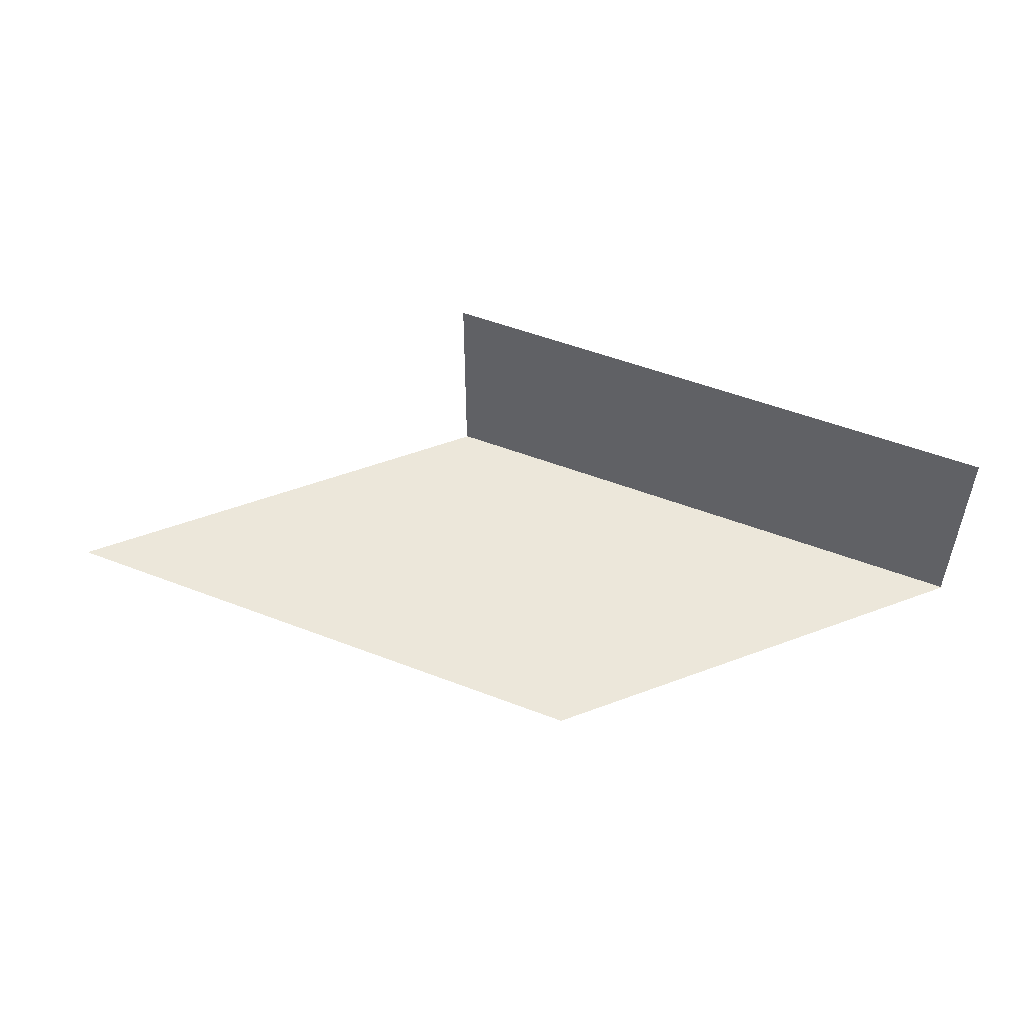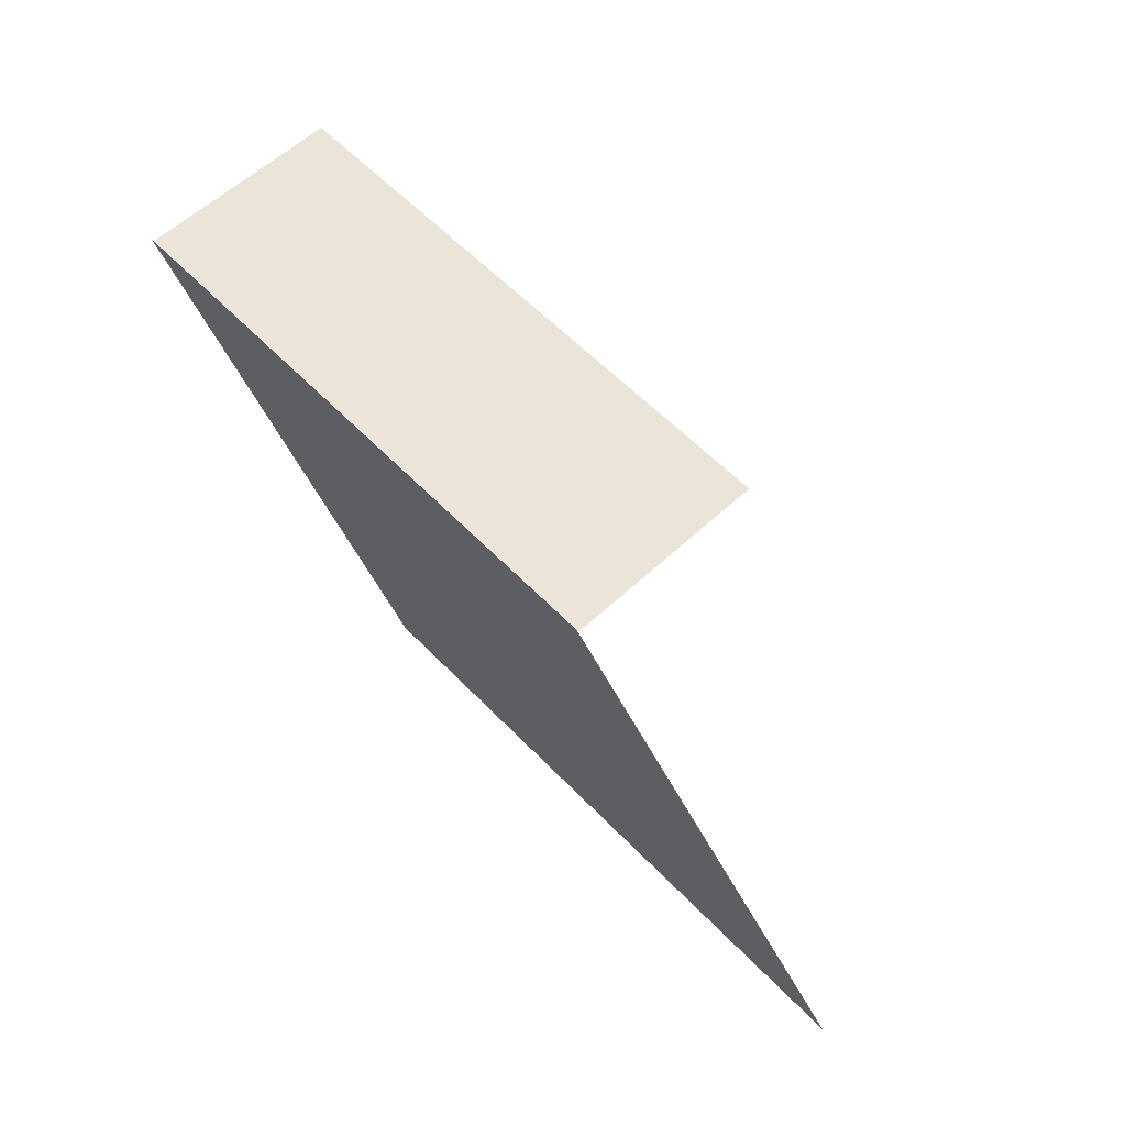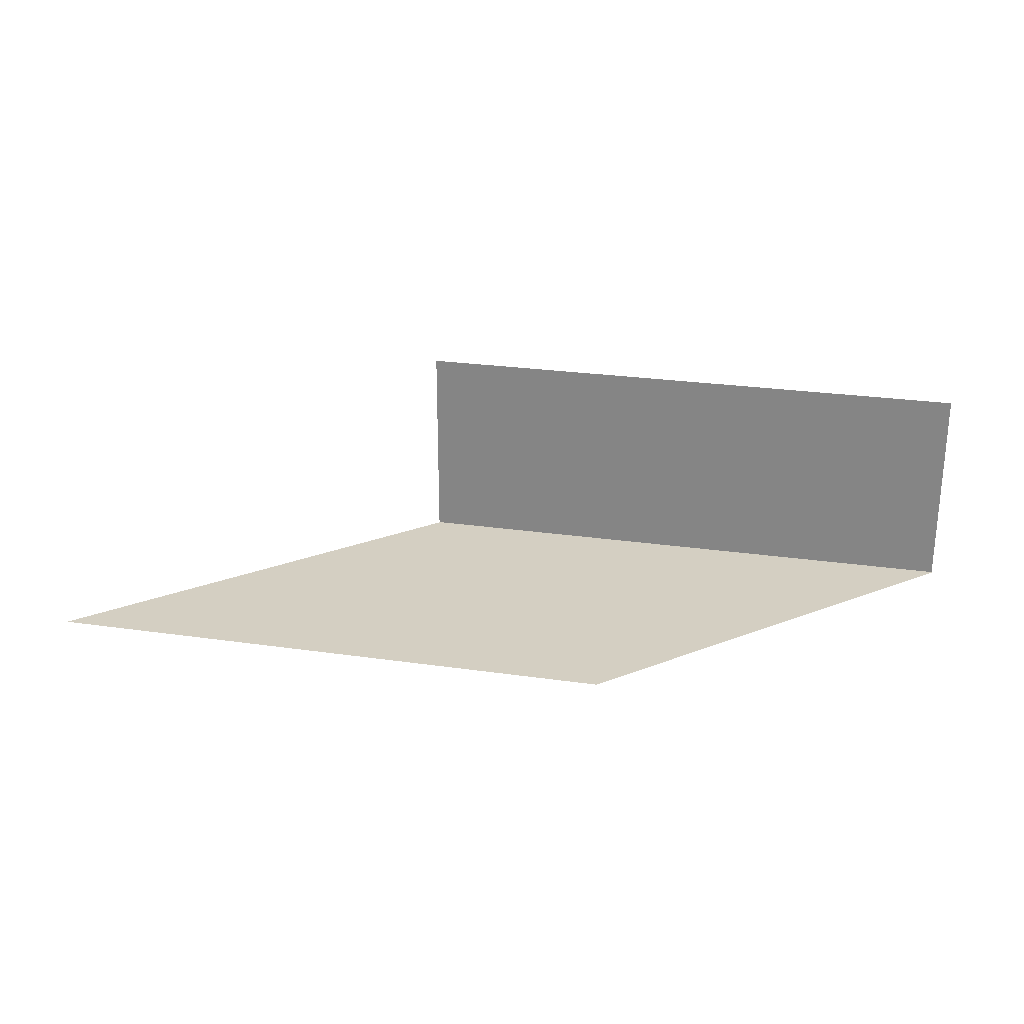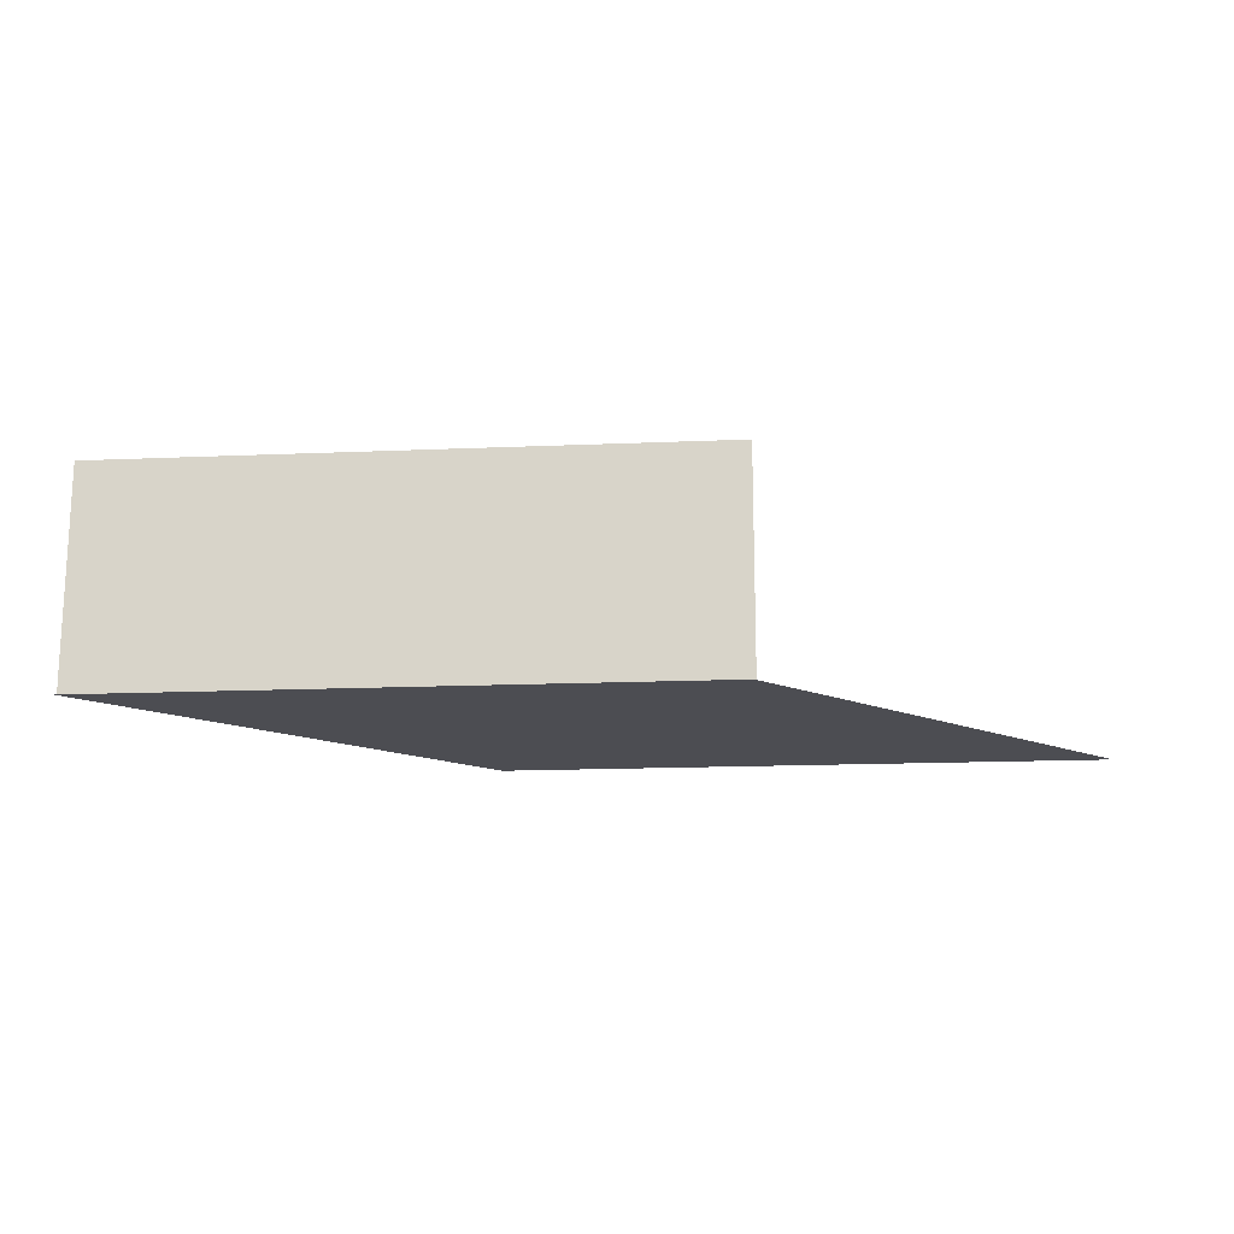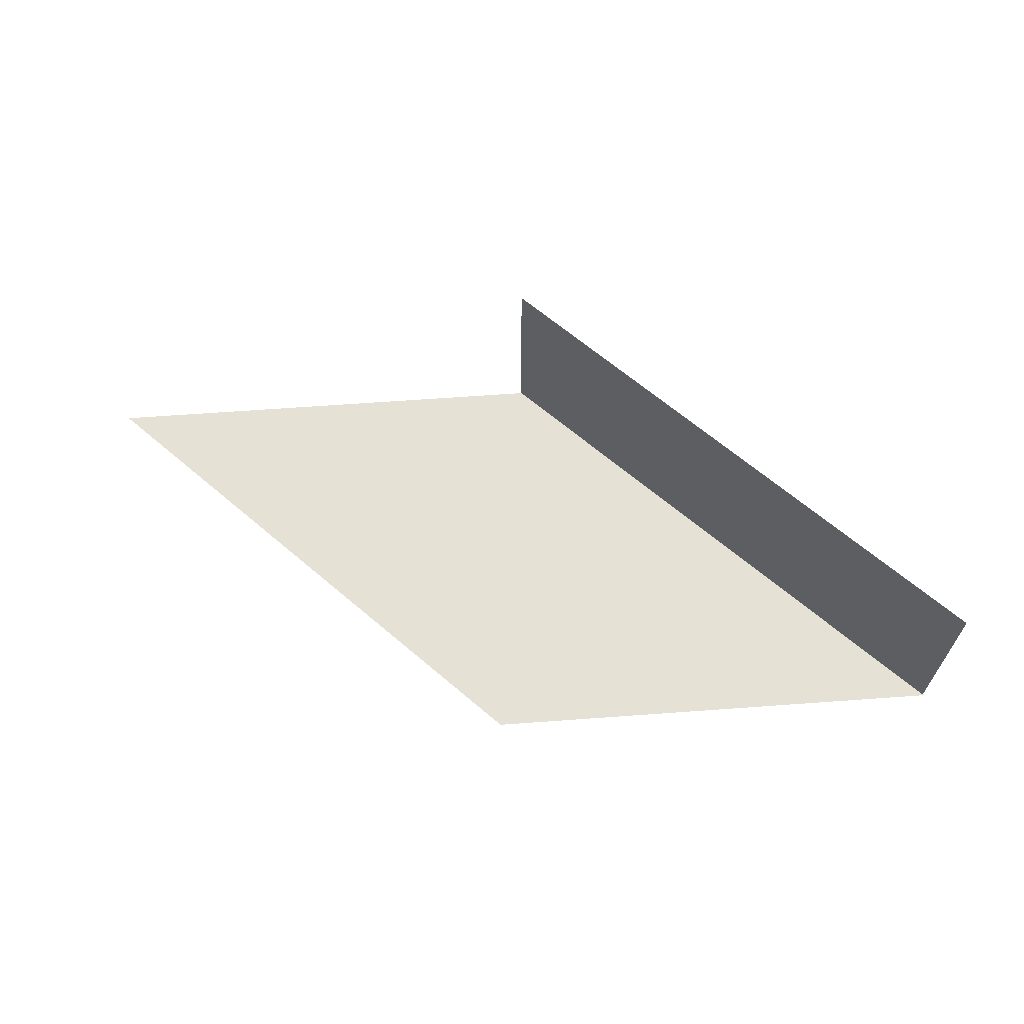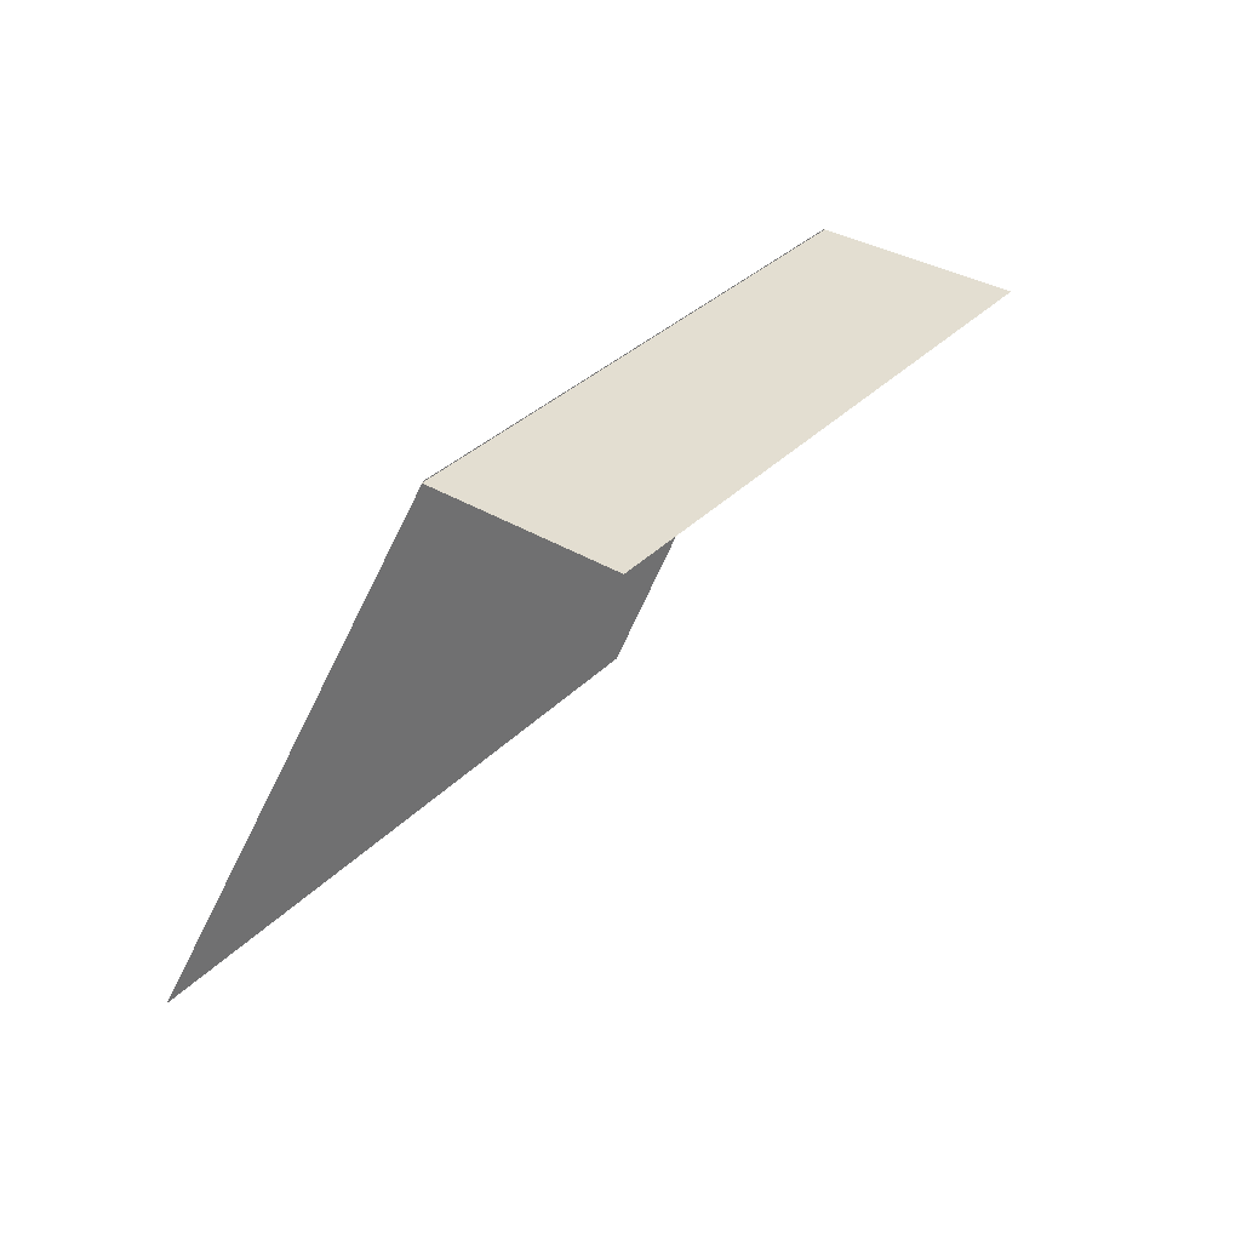
<metadata>
{"format":"obj","ext":"obj","renderer":"f3d","projection":"perspective","resolution":1024,"background":"white","views":[{"elev":51.2,"azim":-157.2,"up":"+Y"},{"elev":59.5,"azim":46.4,"up":"+Z"},{"elev":25.6,"azim":-167.0,"up":"+Y"},{"elev":-16.3,"azim":5.0,"up":"+Y"},{"elev":64.3,"azim":-139.2,"up":"+Y"},{"elev":36.2,"azim":128.2,"up":"+Z"}]}
</metadata>
<code>
v -1.567 -0.3568 0.5672
v -0.4328 -0.3568 -0.5672
v 1.567 -0.3568 -0.5672
v 0.4328 -0.3568 0.5672
v 0.4392 -0.3568 0.5639
v 0.4392 0.3568 0.5639
v -1.56 0.3568 0.5639
v -1.56 -0.3568 0.5639
g mesh_dirt_floor_05_2897_14
f 1 3 2
f 1 4 3
f 5 7 6
f 5 8 7

</code>
